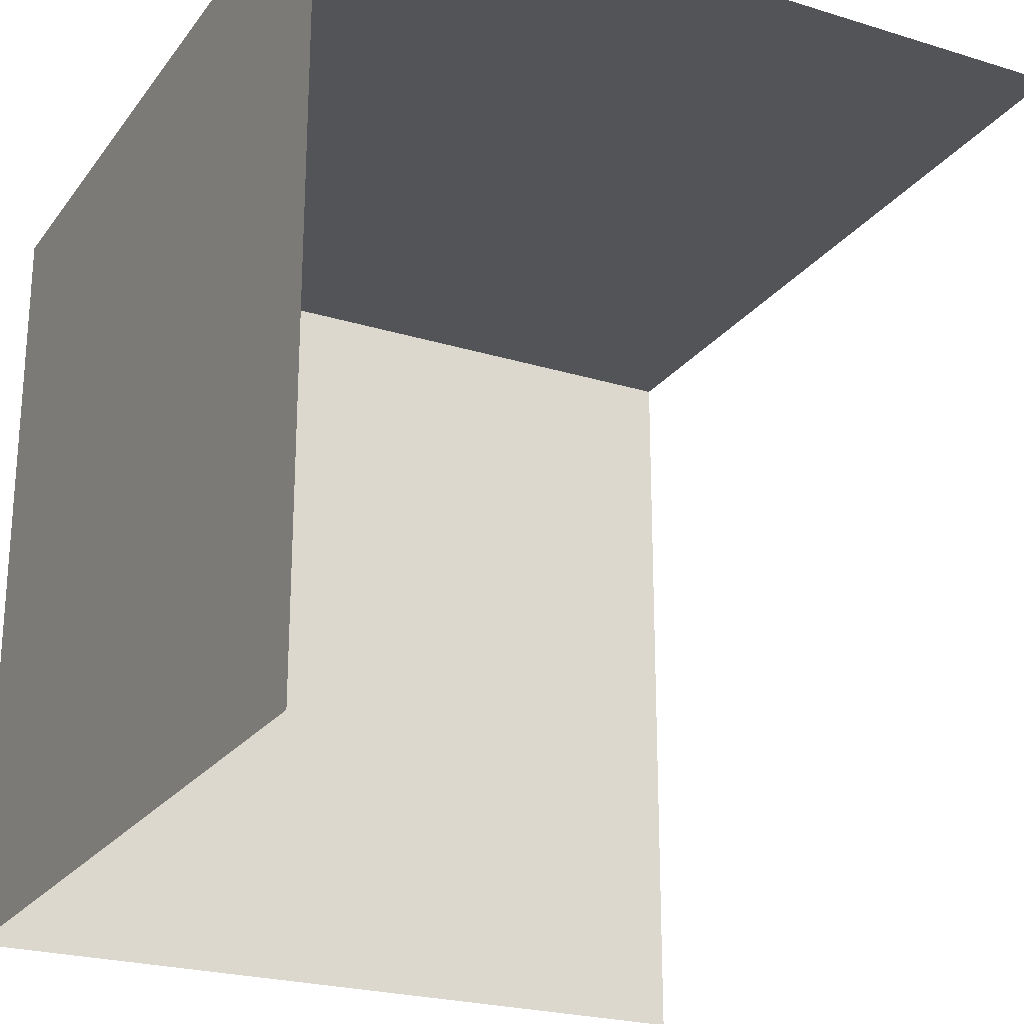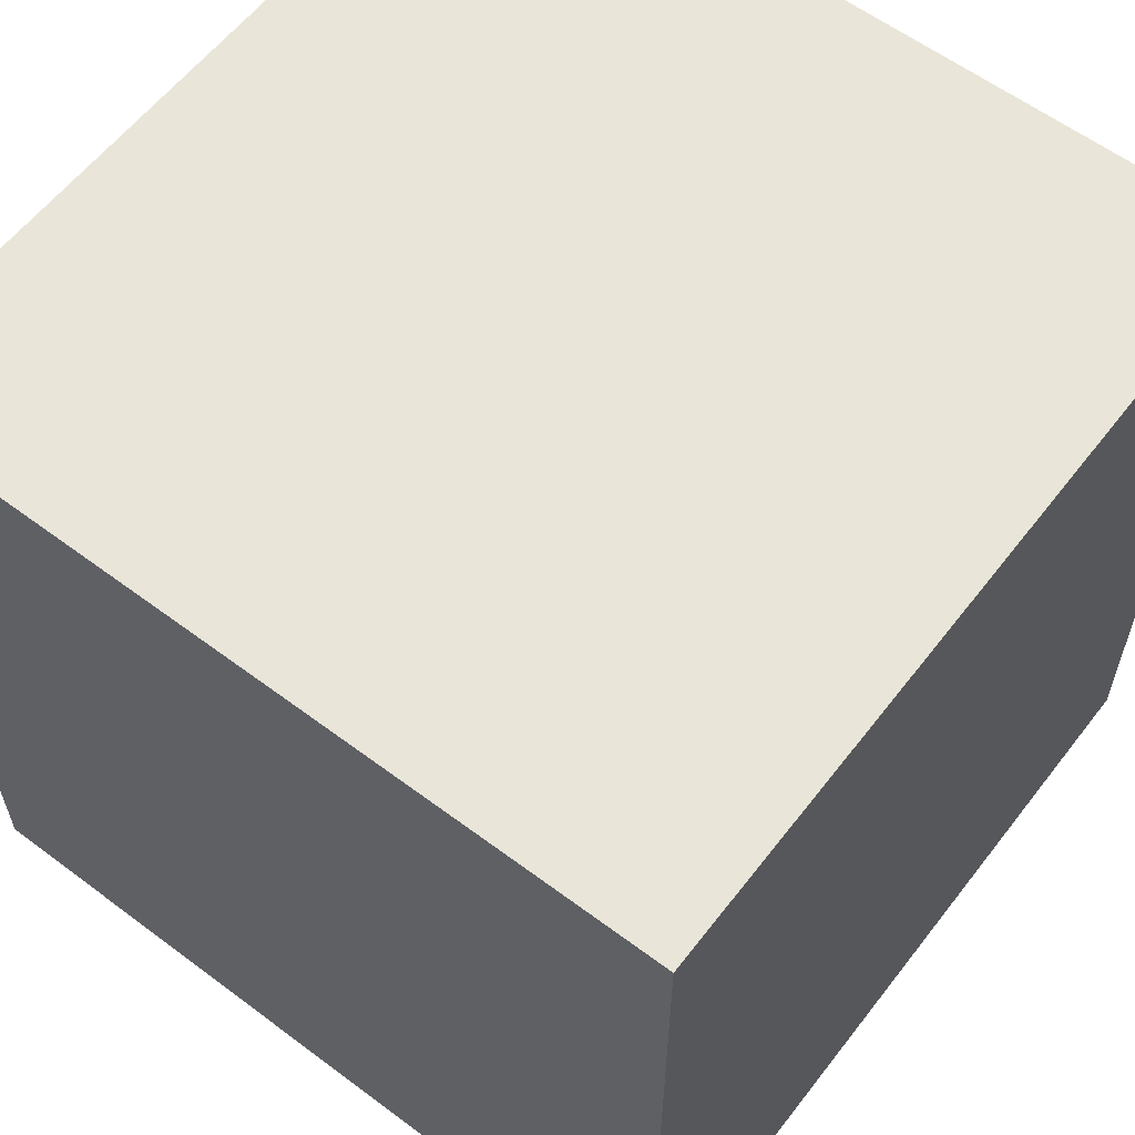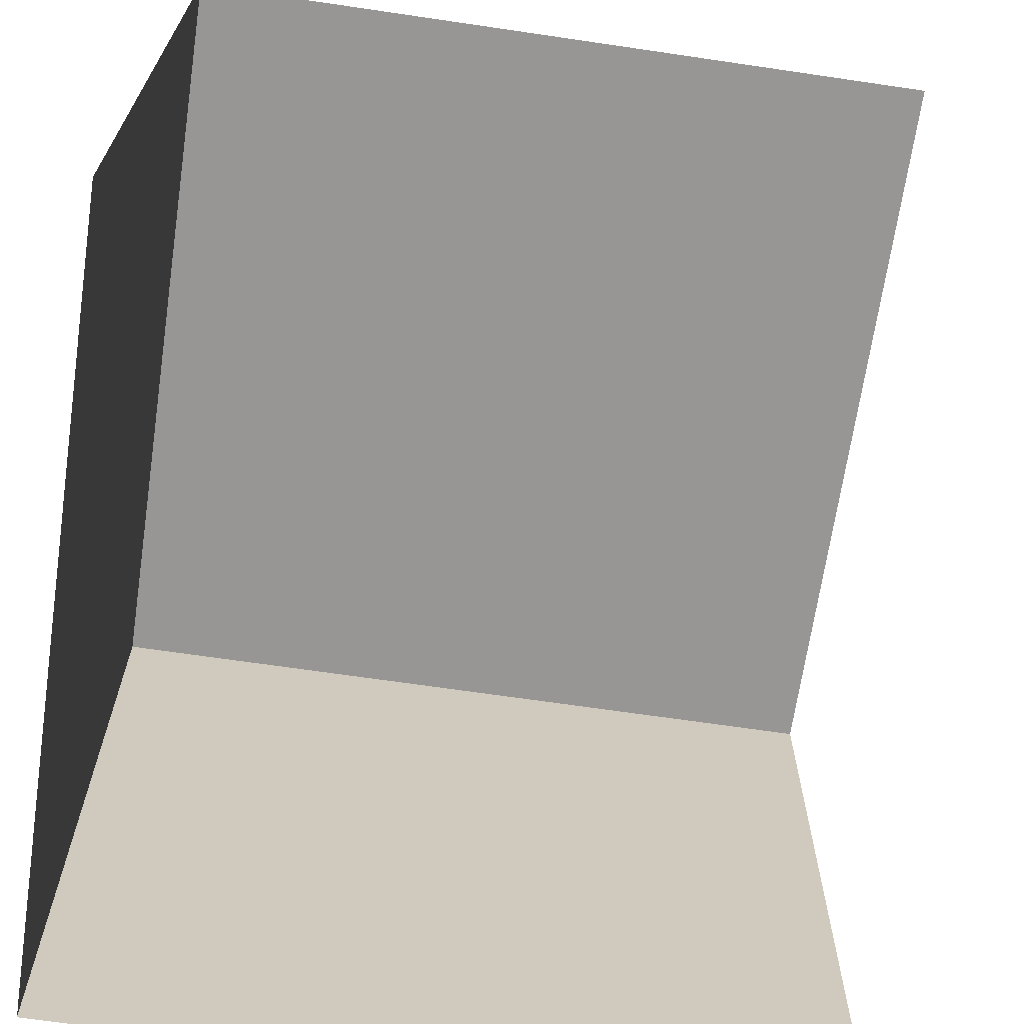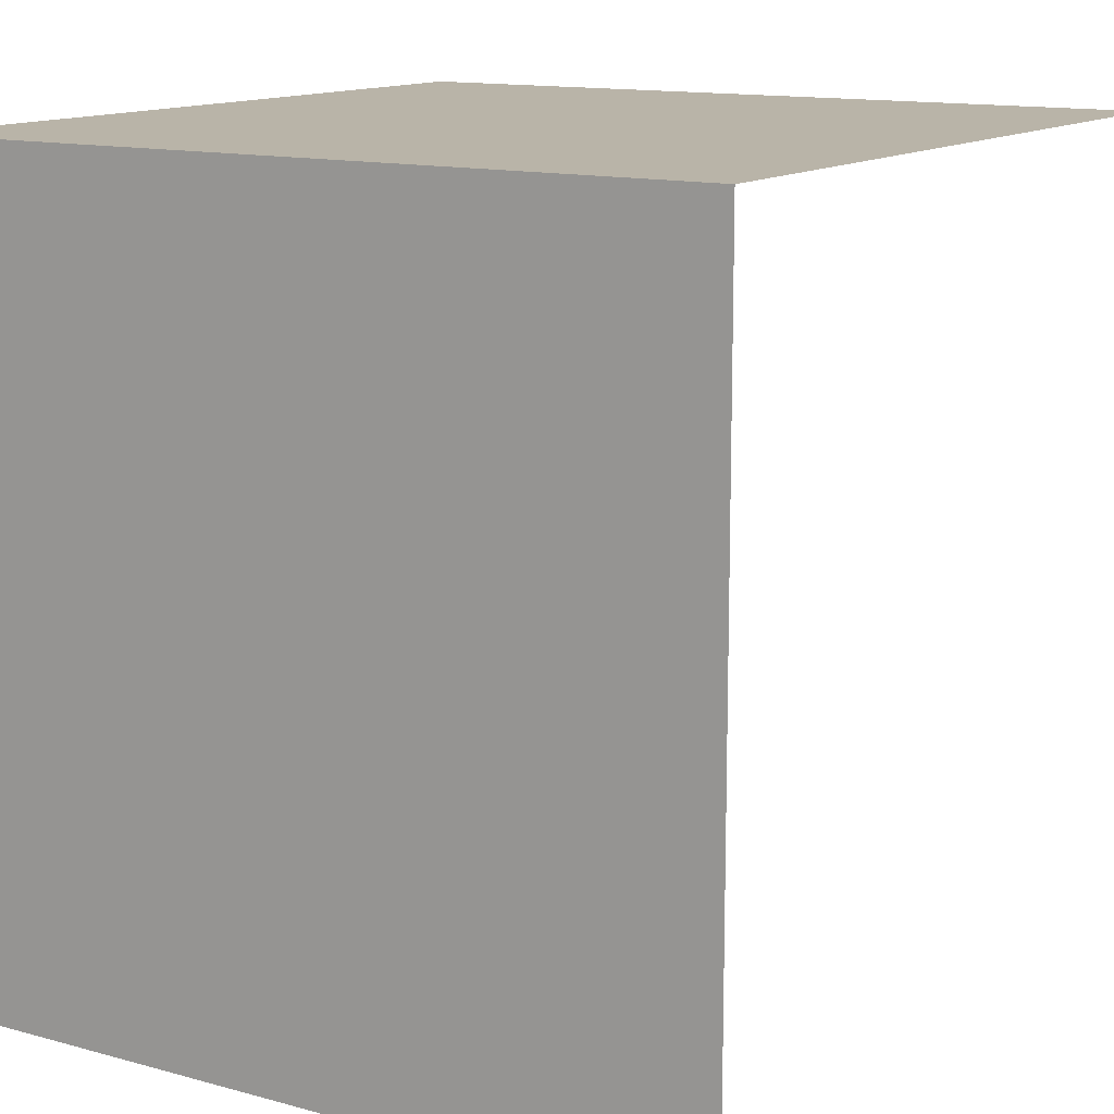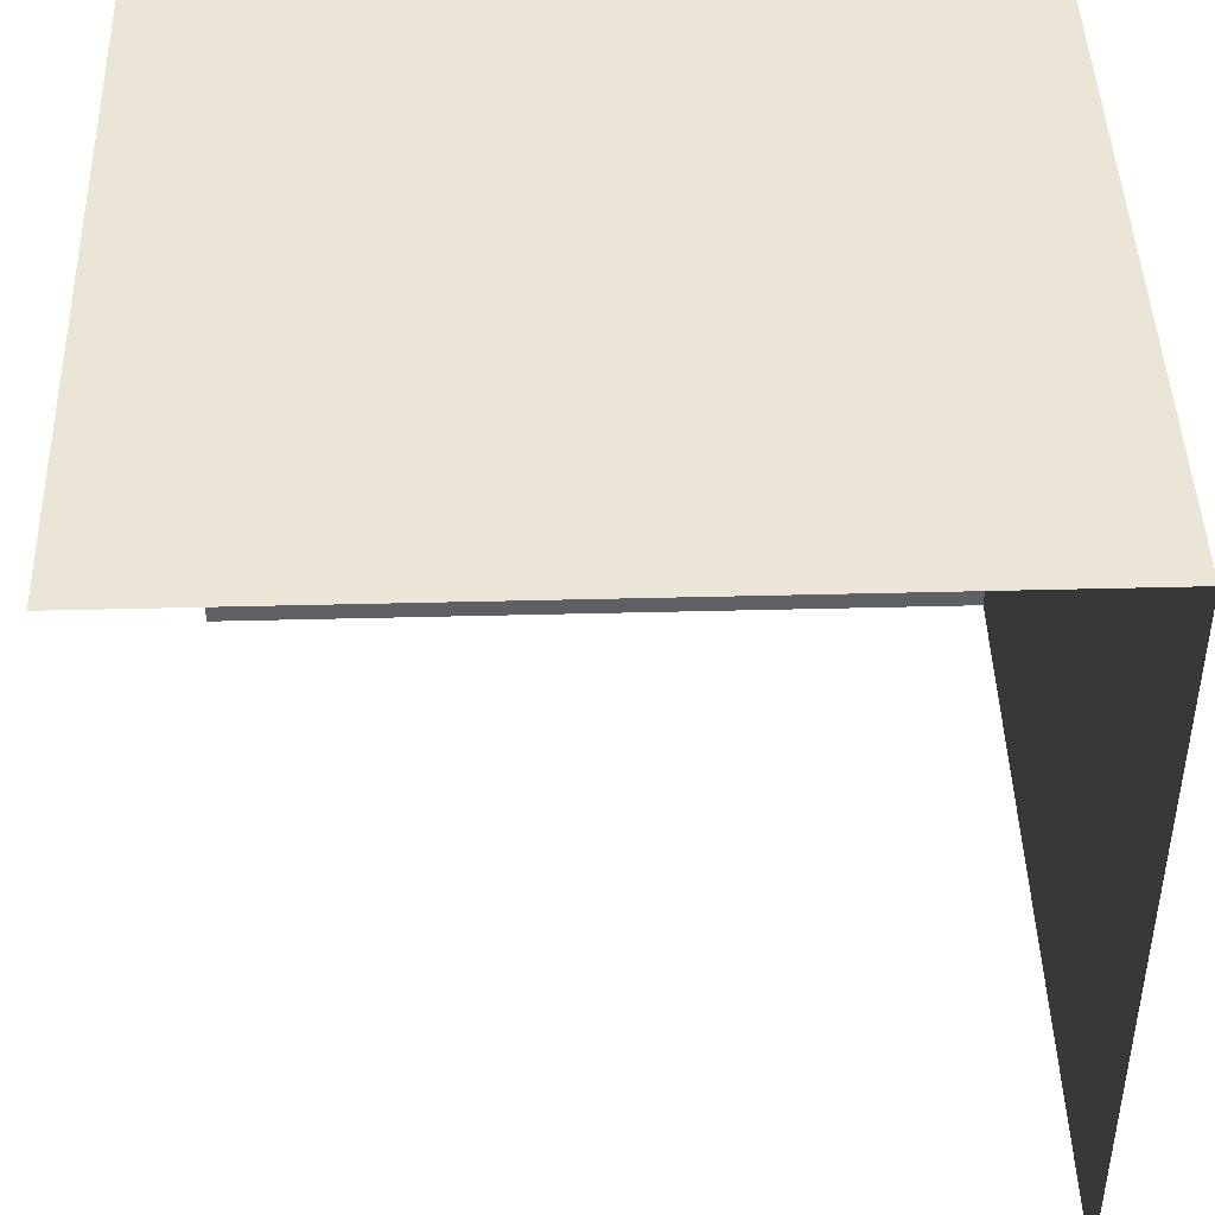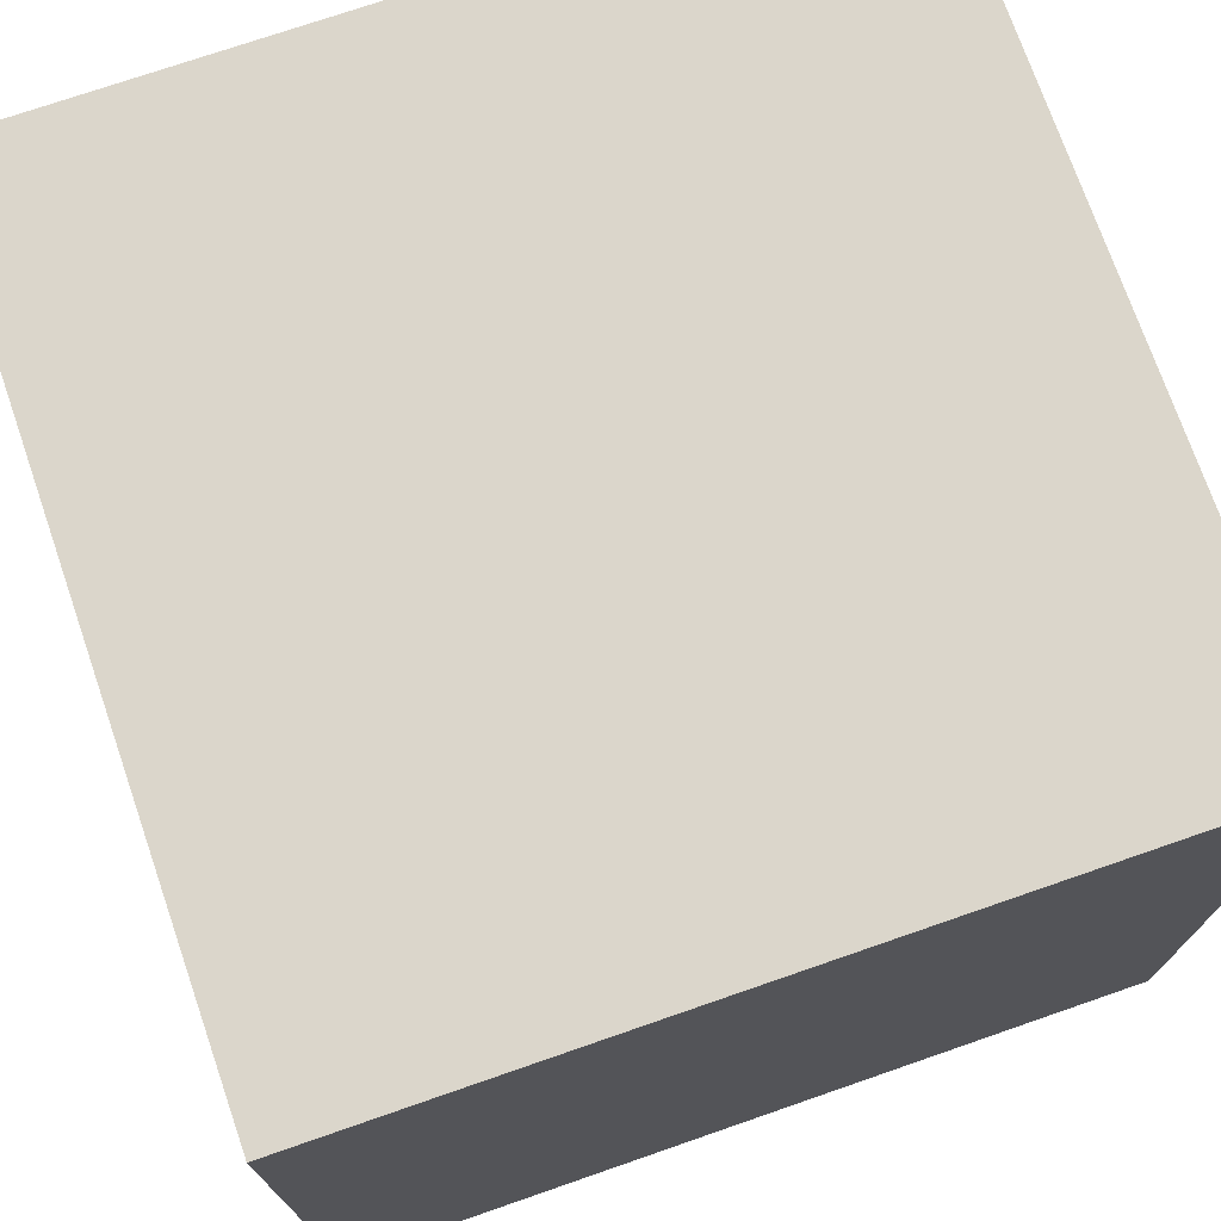
<metadata>
{"format":"obj","ext":"obj","renderer":"f3d","projection":"perspective","resolution":1024,"background":"white","views":[{"elev":-23.6,"azim":-117.3,"up":"+Z"},{"elev":59.7,"azim":37.5,"up":"+Y"},{"elev":-67.8,"azim":-98.4,"up":"+Z"},{"elev":13.1,"azim":-147.9,"up":"+Z"},{"elev":44.4,"azim":-1.7,"up":"+Z"},{"elev":73.6,"azim":-19.1,"up":"+Y"}]}
</metadata>
<code>
g _Combined_Vis7_0
v -0.75 0.25 -0.75
v 0.25 0.25 -0.75
v 0.25 0.25 0.25
v -0.75 0.25 0.25
v -0.75 -0.75 0.25
v -0.75 0.25 0.25
v 0.25 0.25 0.25
v 0.25 -0.75 0.25
v 0.25 0.25 0.25
v 0.25 0.25 -0.75
v 0.25 -0.75 -0.75
v 0.25 -0.75 0.25
g _Combined_Vis7_0_0
f 3 2 1
f 4 3 1
f 7 6 5
f 8 7 5
f 11 10 9
f 12 11 9

</code>
